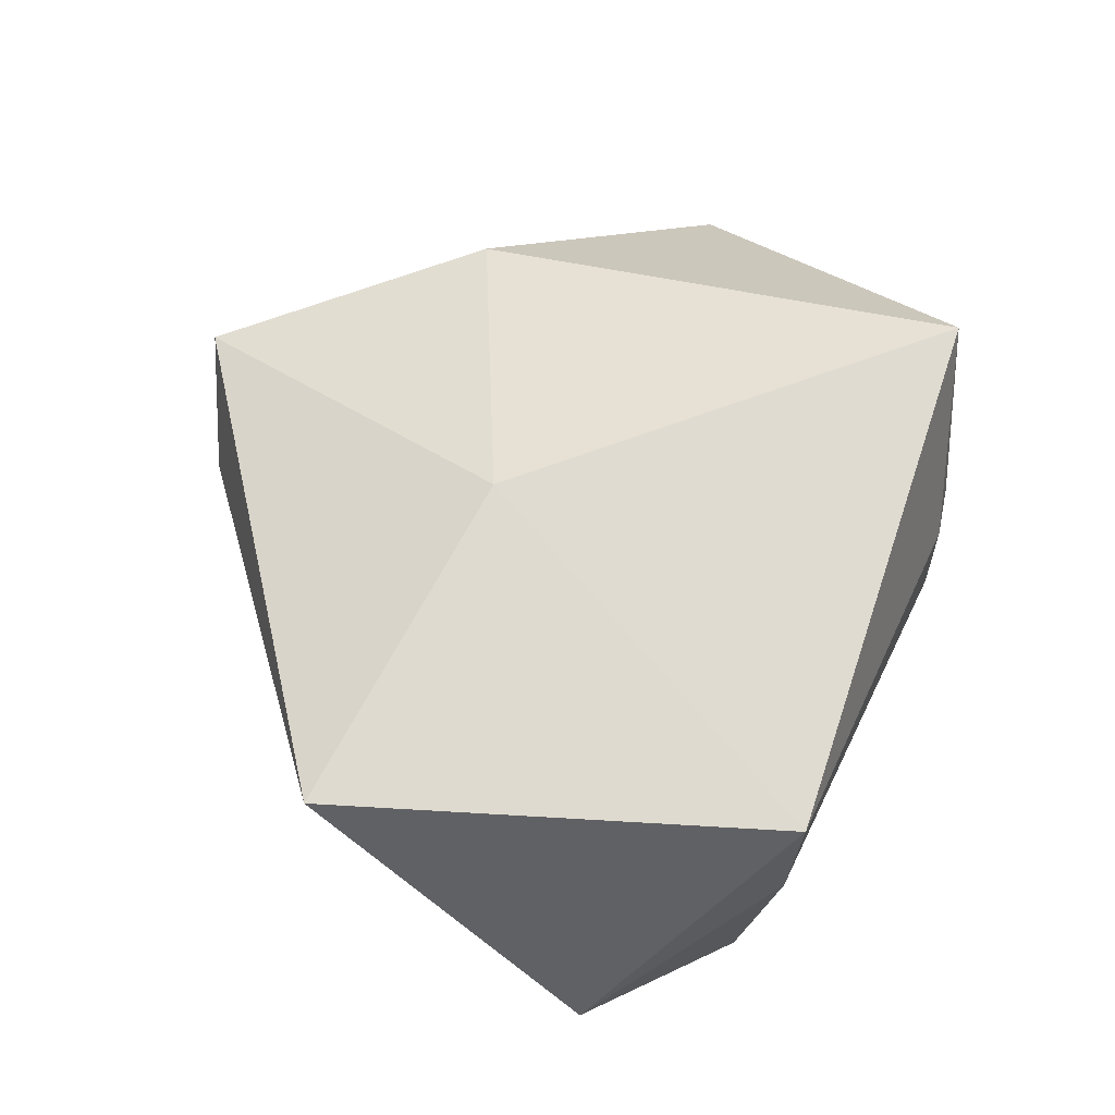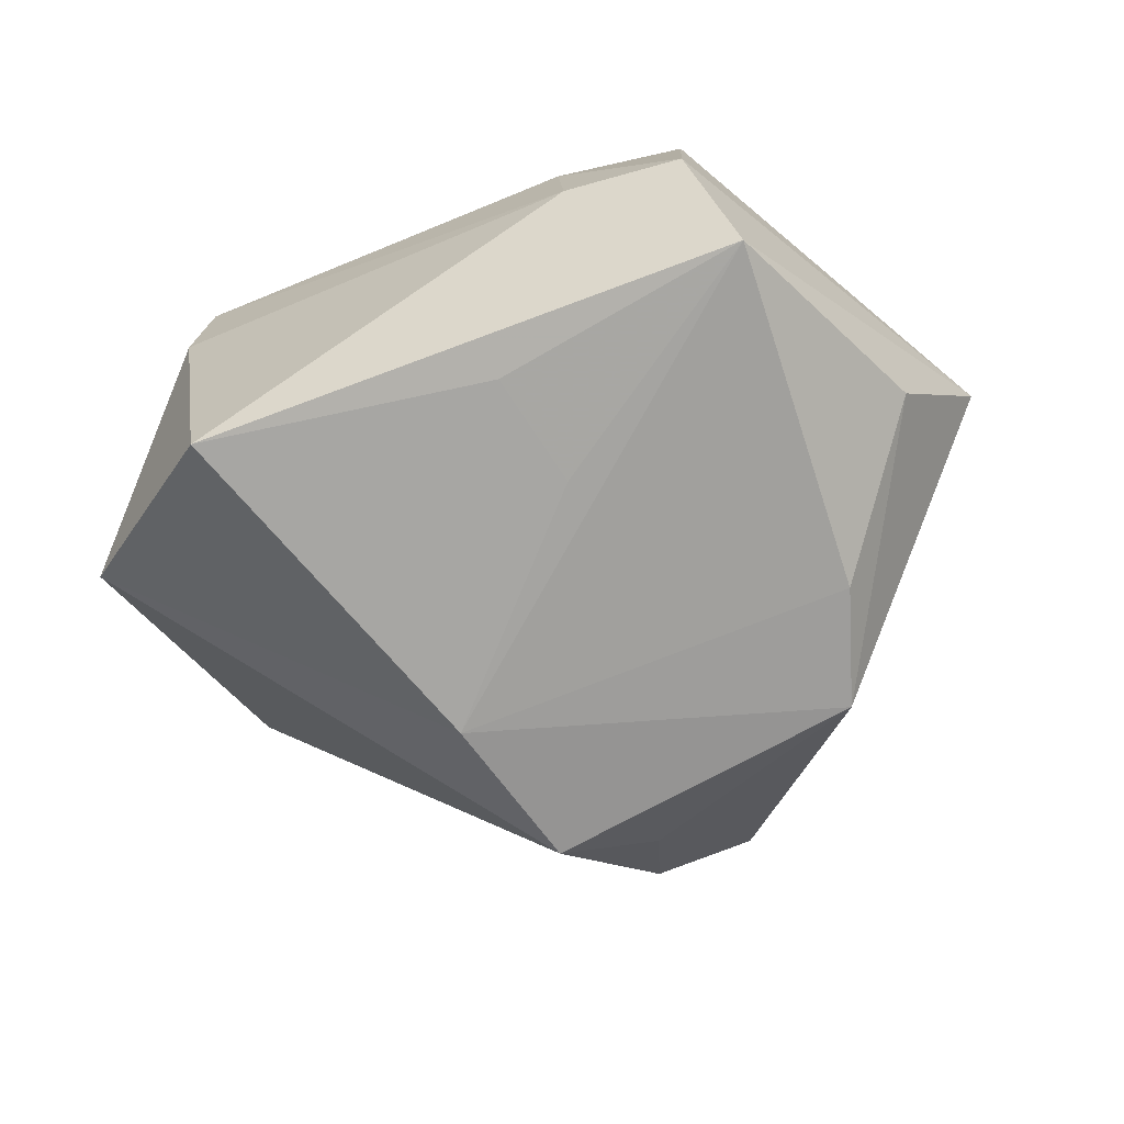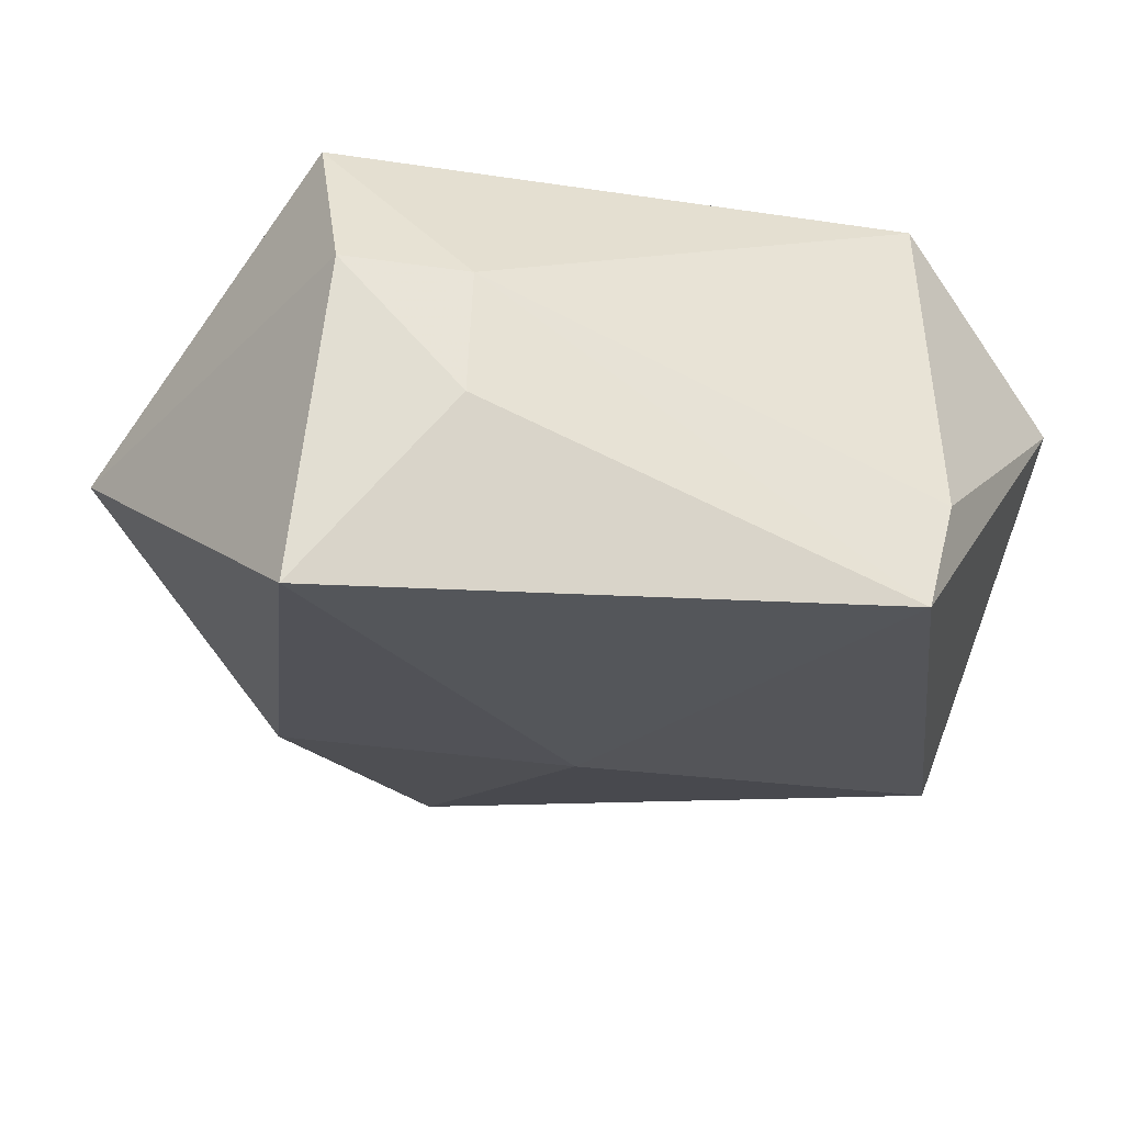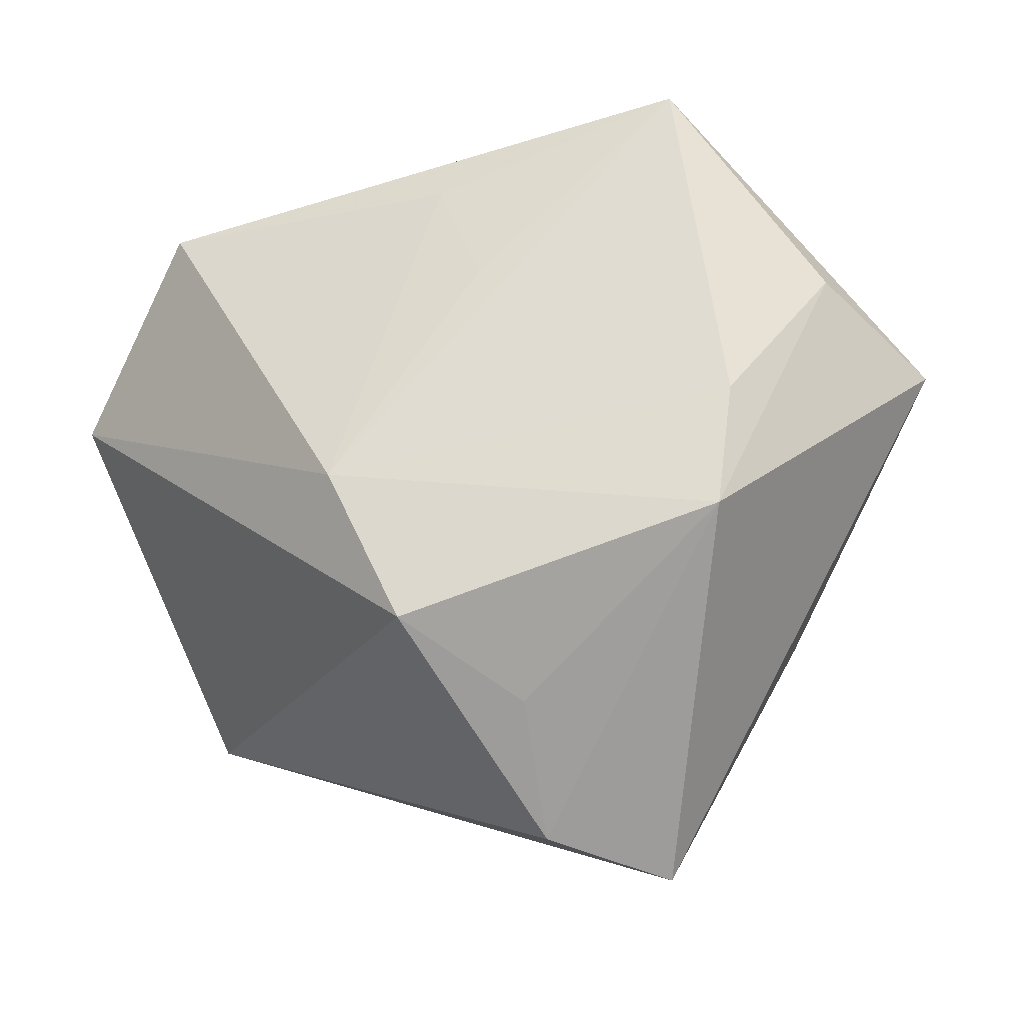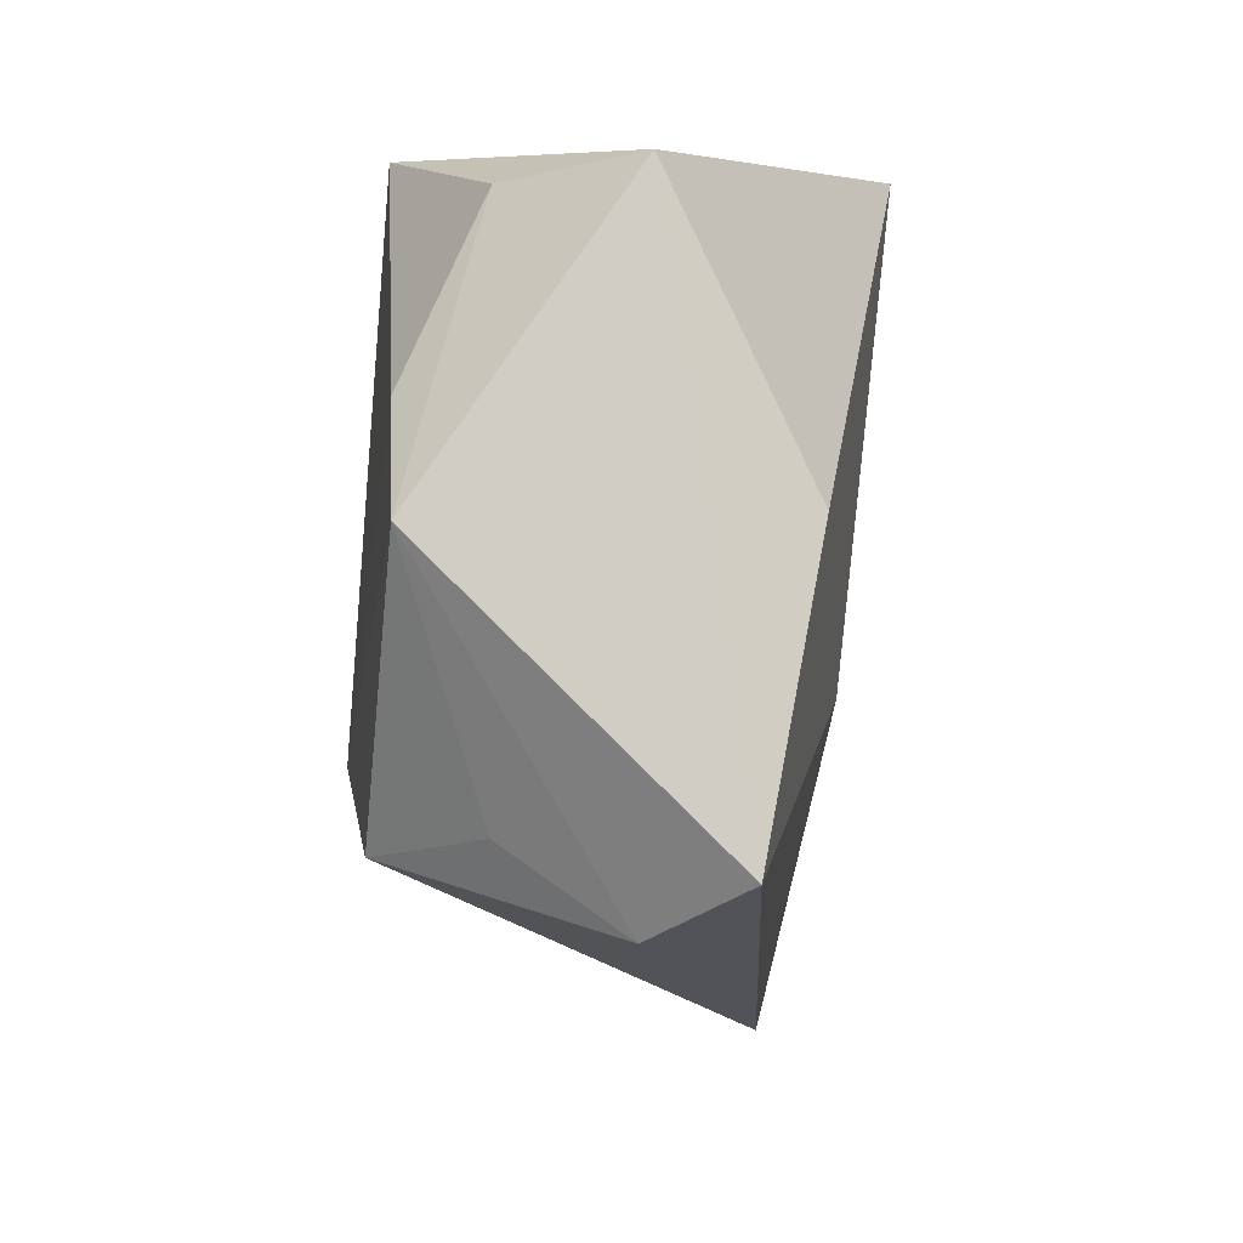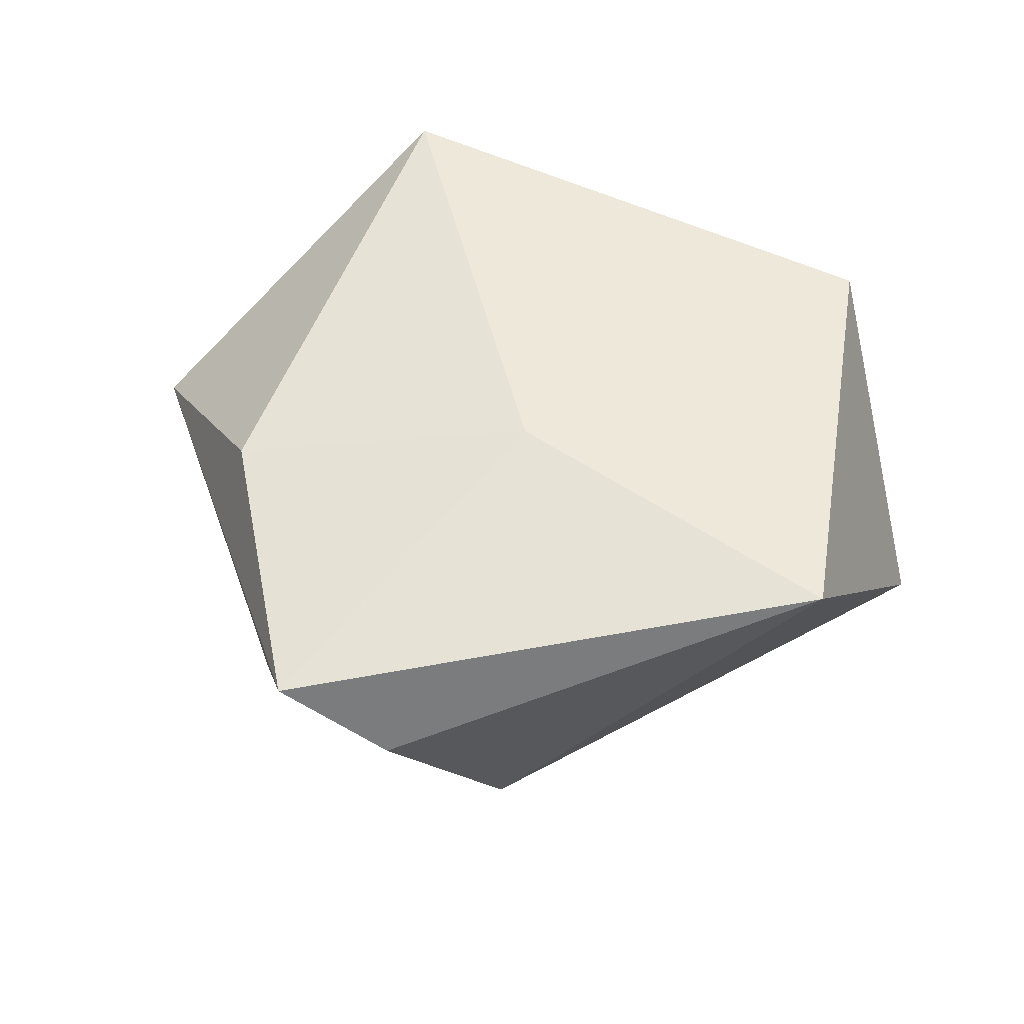
<metadata>
{"format":"obj","ext":"obj","renderer":"f3d","projection":"perspective","resolution":1024,"background":"white","views":[{"elev":62.3,"azim":101.2,"up":"+Z"},{"elev":-72.7,"azim":-168.5,"up":"+Z"},{"elev":61.3,"azim":5.3,"up":"+Y"},{"elev":-31.5,"azim":-163.1,"up":"+Y"},{"elev":-43.4,"azim":-92.1,"up":"+Y"},{"elev":45.8,"azim":15.0,"up":"+Z"}]}
</metadata>
<code>
v 0.03579 0.02409 0.008539
v 0.04703 0.005603 -0.01114
v -0.0276 -0.0215 -0.01888
v -0.007992 0.03464 0.006993
v -0.02511 0.02912 -0.0219
v -0.02952 -0.008445 -0.01954
v 0.03408 0.02502 0.01947
v 0.0392 -0.02389 0.01563
v -0.008631 0.03479 -0.005518
v 0.005044 -0.03058 -0.02136
v -0.04727 0.003112 0.001945
v 0.003045 -0.01226 0.02087
v 0.03152 0.02049 -0.02396
v 0.01202 -0.01427 -0.02424
v -0.02108 0.03566 -0.005666
v -0.02837 -0.0198 0.01696
v -0.003853 0.009264 -0.0233
v -0.01451 -0.04799 0.01149
v -0.004818 -0.03611 -0.01029
v -0.02188 0.03228 0.02614
v -0.003543 -0.04578 0.0022
v 0.0007116 0.02072 -0.02332
v -0.03908 0.008374 -0.0116
f 12 18 8
f 8 18 21
f 21 10 8
f 7 12 8
f 20 12 7
f 9 7 1
f 8 10 2
f 2 7 8
f 1 7 2
f 16 12 20
f 18 12 16
f 20 11 16
f 16 11 18
f 23 11 5
f 15 9 5
f 5 11 15
f 15 11 20
f 20 7 4
f 7 9 4
f 4 15 20
f 9 15 4
f 5 9 13
f 13 9 1
f 1 2 13
f 18 11 3
f 11 23 3
f 3 21 18
f 14 2 10
f 14 13 2
f 10 3 14
f 5 17 14
f 10 21 19
f 19 3 10
f 21 3 19
f 5 13 22
f 22 17 5
f 13 14 22
f 22 14 17
f 5 14 6
f 6 14 3
f 6 23 5
f 6 3 23

</code>
